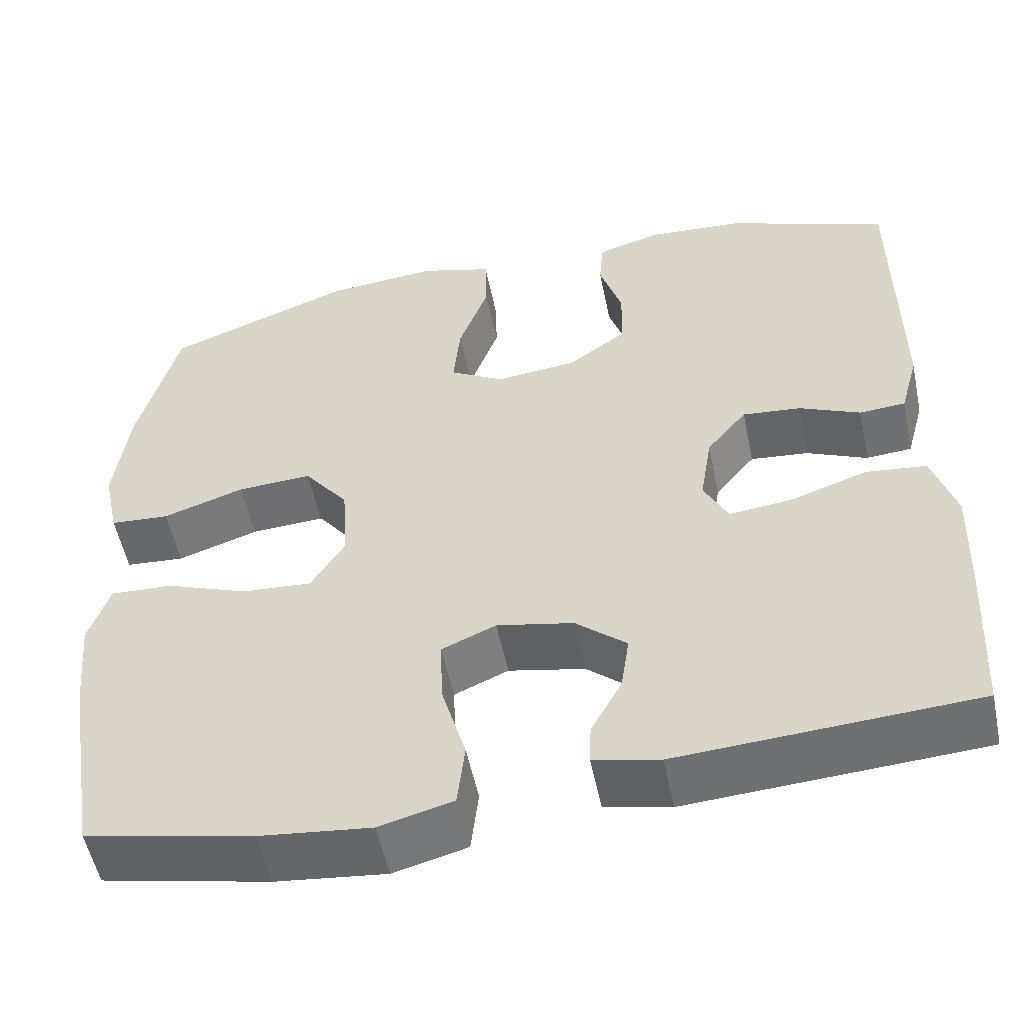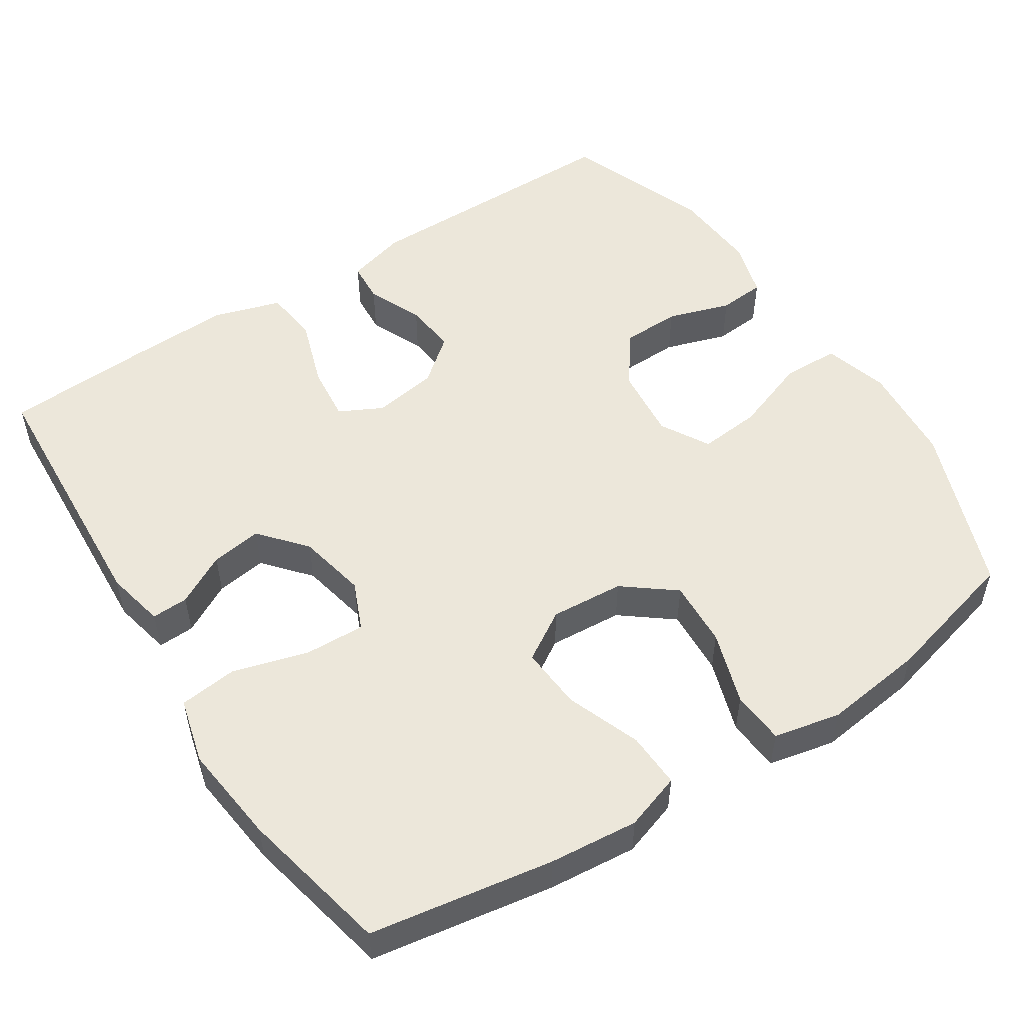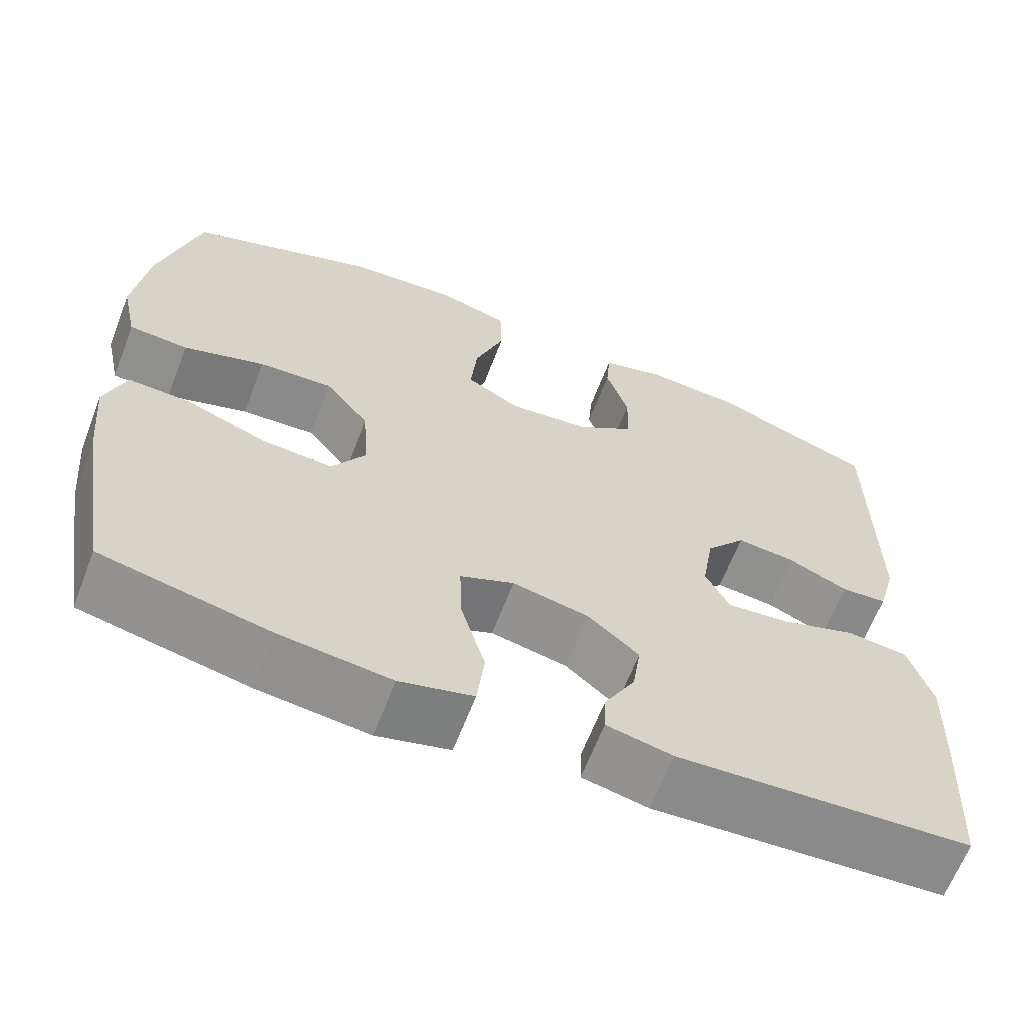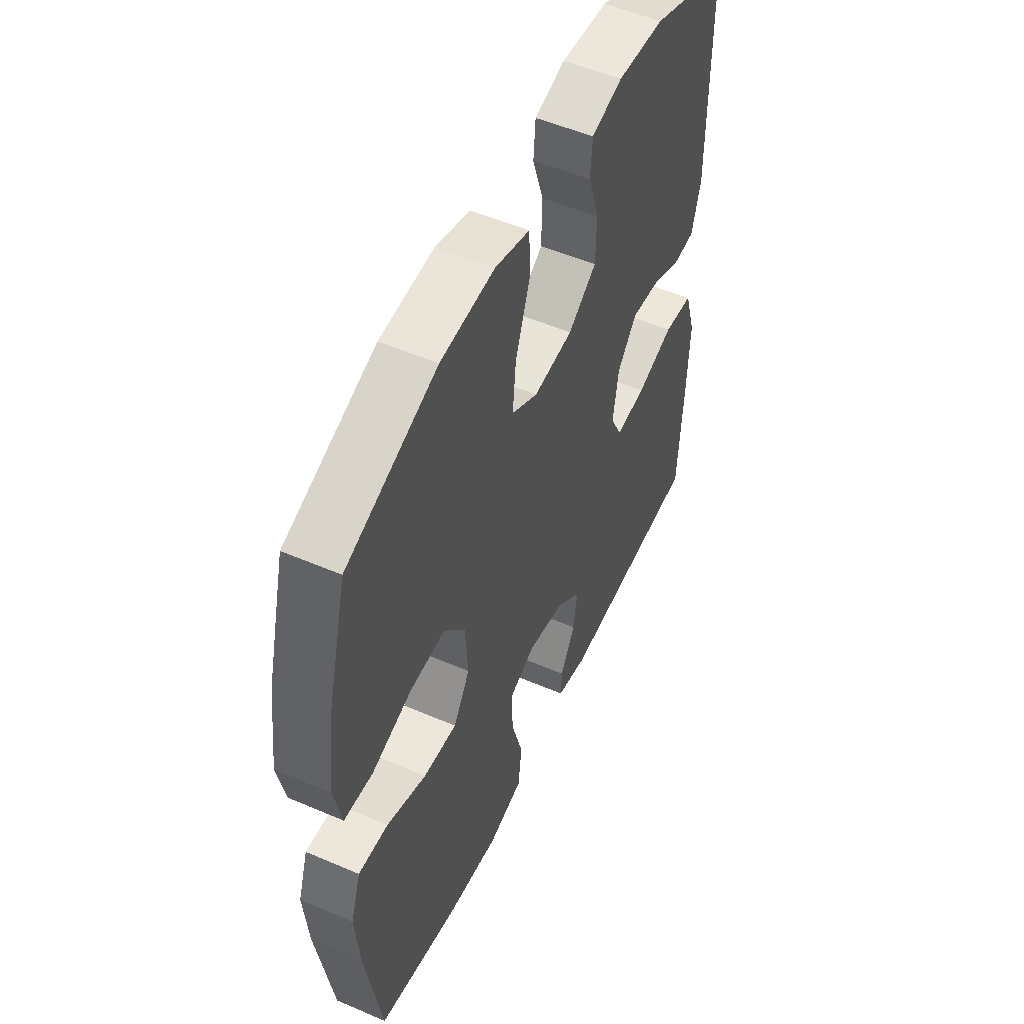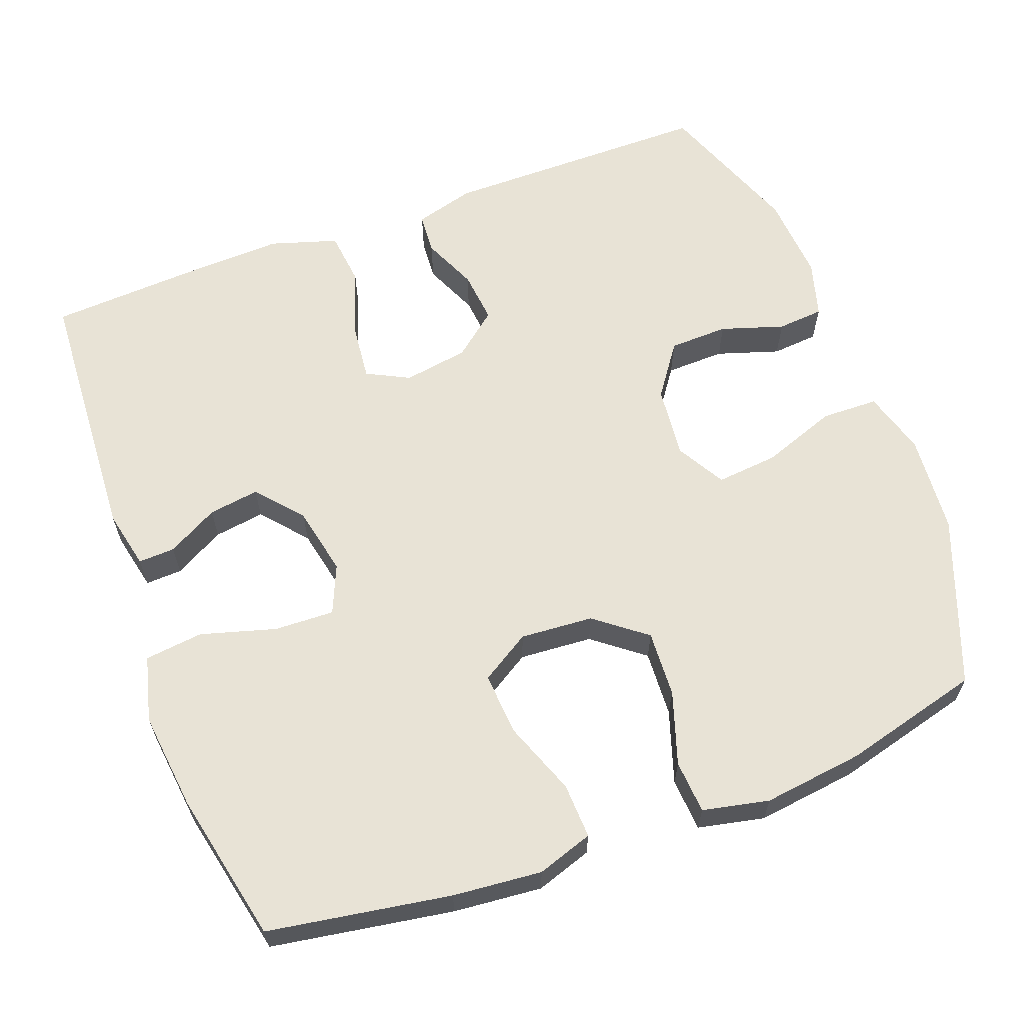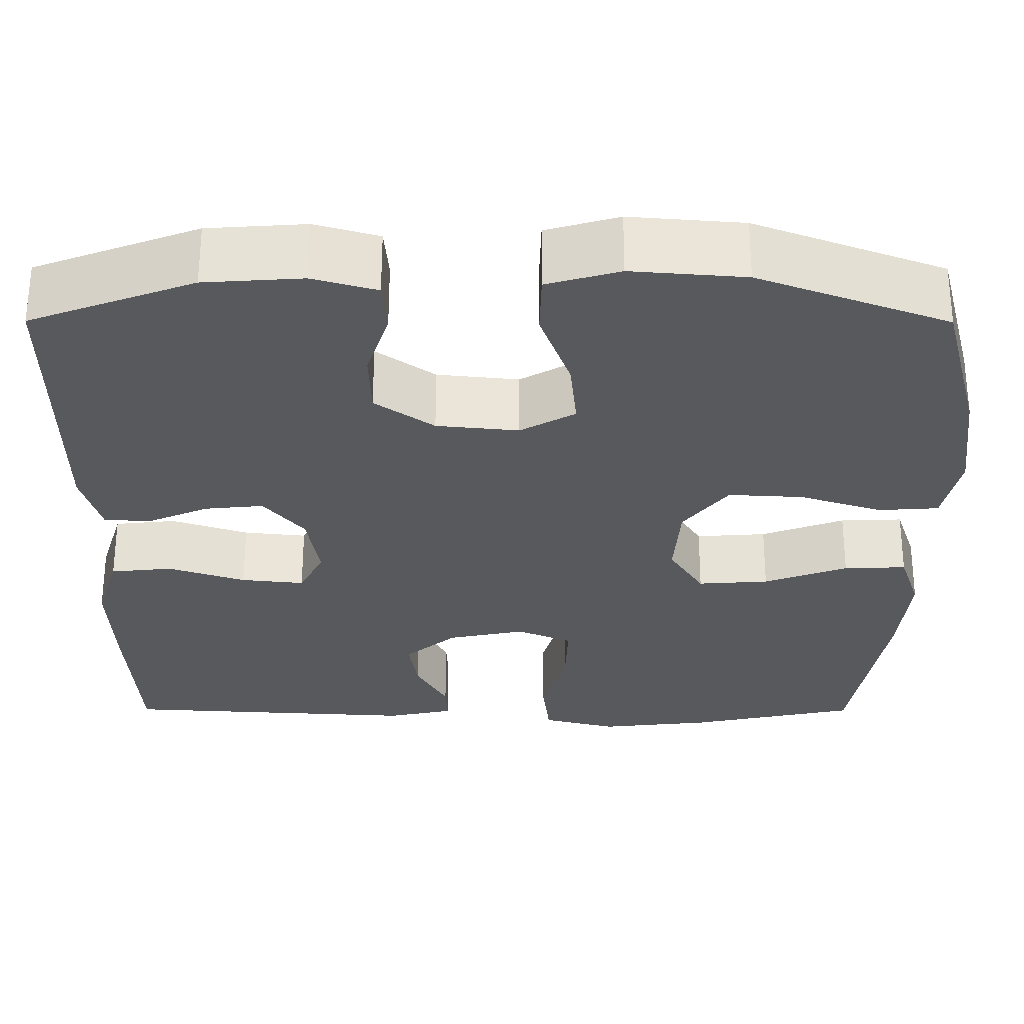
<metadata>
{"format":"obj","ext":"obj","renderer":"f3d","projection":"perspective","resolution":1024,"background":"white","views":[{"elev":-53.8,"azim":11.7,"up":"+Z"},{"elev":52.4,"azim":-123.0,"up":"+Y"},{"elev":-64.4,"azim":-21.1,"up":"+Z"},{"elev":52.6,"azim":-65.2,"up":"+Z"},{"elev":62.5,"azim":-110.5,"up":"+Y"},{"elev":60.7,"azim":-179.9,"up":"+Z"}]}
</metadata>
<code>
v -0.5 0.07 -0.5
v -0.54 0.07 -0.256
v -0.551 0.07 -0.137
v -0.526 0.07 -0.062
v -0.452 0.07 -0.065
v -0.353 0.07 -0.102
v -0.269 0.07 -0.108
v -0.228 0.07 -0.042
v -0.235 0.07 0.056
v -0.288 0.07 0.124
v -0.377 0.07 0.119
v -0.475 0.07 0.087
v -0.546 0.07 0.092
v -0.565 0.07 0.181
v -0.548 0.07 0.316
v -0.5 0.07 0.5
v -0.276 0.07 0.584
v -0.142 0.07 0.595
v -0.056 0.07 0.57
v -0.054 0.07 0.494
v -0.09 0.07 0.394
v -0.098 0.07 0.311
v -0.033 0.07 0.274
v 0.064 0.07 0.284
v 0.134 0.07 0.334
v 0.136 0.07 0.413
v 0.109 0.07 0.497
v 0.114 0.07 0.559
v 0.19 0.07 0.581
v 0.306 0.07 0.573
v 0.5 0.07 0.5
v 0.501 0.07 0.14
v 0.479 0.07 0.06
v 0.424 0.07 0.056
v 0.351 0.07 0.088
v 0.281 0.07 0.095
v 0.233 0.07 0.036
v 0.219 0.07 -0.051
v 0.248 0.07 -0.108
v 0.323 0.07 -0.1
v 0.415 0.07 -0.069
v 0.488 0.07 -0.077
v 0.516 0.07 -0.167
v 0.511 0.07 -0.303
v 0.5 0.07 -0.5
v 0.147 0.07 -0.521
v 0.068 0.07 -0.504
v 0.07 0.07 -0.455
v 0.107 0.07 -0.387
v 0.117 0.07 -0.319
v 0.056 0.07 -0.267
v -0.036 0.07 -0.248
v -0.101 0.07 -0.276
v -0.098 0.07 -0.356
v -0.069 0.07 -0.457
v -0.078 0.07 -0.535
v -0.166 0.07 -0.558
v -0.299 0.07 -0.543
v -0.5 0 -0.5
v -0.54 0 -0.256
v -0.551 0 -0.137
v -0.526 0 -0.062
v -0.452 0 -0.065
v -0.353 0 -0.102
v -0.269 0 -0.108
v -0.228 0 -0.042
v -0.235 0 0.056
v -0.288 0 0.124
v -0.377 0 0.119
v -0.475 0 0.087
v -0.546 0 0.092
v -0.565 0 0.181
v -0.548 0 0.316
v -0.5 0 0.5
v -0.276 0 0.584
v -0.142 0 0.595
v -0.056 0 0.57
v -0.054 0 0.494
v -0.09 0 0.394
v -0.098 0 0.311
v -0.033 0 0.274
v 0.064 0 0.284
v 0.134 0 0.334
v 0.136 0 0.413
v 0.109 0 0.497
v 0.114 0 0.559
v 0.19 0 0.581
v 0.306 0 0.573
v 0.5 0 0.5
v 0.501 0 0.14
v 0.479 0 0.06
v 0.424 0 0.056
v 0.351 0 0.088
v 0.281 0 0.095
v 0.233 0 0.036
v 0.219 0 -0.051
v 0.248 0 -0.108
v 0.323 0 -0.1
v 0.415 0 -0.069
v 0.488 0 -0.077
v 0.516 0 -0.167
v 0.511 0 -0.303
v 0.5 0 -0.5
v 0.147 0 -0.521
v 0.068 0 -0.504
v 0.07 0 -0.455
v 0.107 0 -0.387
v 0.117 0 -0.319
v 0.056 0 -0.267
v -0.036 0 -0.248
v -0.101 0 -0.276
v -0.098 0 -0.356
v -0.069 0 -0.457
v -0.078 0 -0.535
v -0.166 0 -0.558
v -0.299 0 -0.543
f 4 5 6
f 3 4 6
f 2 3 6
f 1 2 6
f 58 1 6
f 57 58 6
f 56 57 6
f 55 56 6
f 54 55 6
f 53 54 6 7
f 52 53 7 8
f 51 52 8 9
f 50 51 9 10
f 47 48 49
f 46 47 49
f 45 46 49
f 44 45 49
f 43 44 49
f 42 43 49
f 41 42 49
f 40 41 49
f 39 40 49 50
f 38 39 50 10
f 33 34 35
f 32 33 35
f 31 32 35
f 30 31 35
f 29 30 35
f 28 29 35
f 27 28 35
f 26 27 35
f 25 26 35 36
f 24 25 36 37
f 19 20 21
f 18 19 21
f 17 18 21
f 16 17 21
f 15 16 21
f 14 15 21
f 13 14 21
f 12 13 21
f 11 12 21
f 10 11 21 22
f 37 38 10
f 24 37 10
f 23 24 10
f 10 22 23
f 64 63 62
f 64 62 61
f 64 61 60
f 64 60 59
f 64 59 116
f 64 116 115
f 64 115 114
f 64 114 113
f 64 113 112
f 65 64 112 111
f 66 65 111 110
f 67 66 110 109
f 68 67 109 108
f 107 106 105
f 107 105 104
f 107 104 103
f 107 103 102
f 107 102 101
f 107 101 100
f 107 100 99
f 107 99 98
f 108 107 98 97
f 68 108 97 96
f 93 92 91
f 93 91 90
f 93 90 89
f 93 89 88
f 93 88 87
f 93 87 86
f 93 86 85
f 93 85 84
f 94 93 84 83
f 95 94 83 82
f 79 78 77
f 79 77 76
f 79 76 75
f 79 75 74
f 79 74 73
f 79 73 72
f 79 72 71
f 79 71 70
f 79 70 69
f 80 79 69 68
f 68 96 95
f 68 95 82
f 68 82 81
f 81 80 68
f 1 59 60 2
f 2 60 61 3
f 3 61 62 4
f 4 62 63 5
f 5 63 64 6
f 6 64 65 7
f 7 65 66 8
f 8 66 67 9
f 9 67 68 10
f 10 68 69 11
f 11 69 70 12
f 12 70 71 13
f 13 71 72 14
f 14 72 73 15
f 15 73 74 16
f 16 74 75 17
f 17 75 76 18
f 18 76 77 19
f 19 77 78 20
f 20 78 79 21
f 21 79 80 22
f 22 80 81 23
f 23 81 82 24
f 24 82 83 25
f 25 83 84 26
f 26 84 85 27
f 27 85 86 28
f 28 86 87 29
f 29 87 88 30
f 30 88 89 31
f 31 89 90 32
f 32 90 91 33
f 33 91 92 34
f 34 92 93 35
f 35 93 94 36
f 36 94 95 37
f 37 95 96 38
f 38 96 97 39
f 39 97 98 40
f 40 98 99 41
f 41 99 100 42
f 42 100 101 43
f 43 101 102 44
f 44 102 103 45
f 45 103 104 46
f 46 104 105 47
f 47 105 106 48
f 48 106 107 49
f 49 107 108 50
f 50 108 109 51
f 51 109 110 52
f 52 110 111 53
f 53 111 112 54
f 54 112 113 55
f 55 113 114 56
f 56 114 115 57
f 57 115 116 58
f 58 116 59 1

</code>
